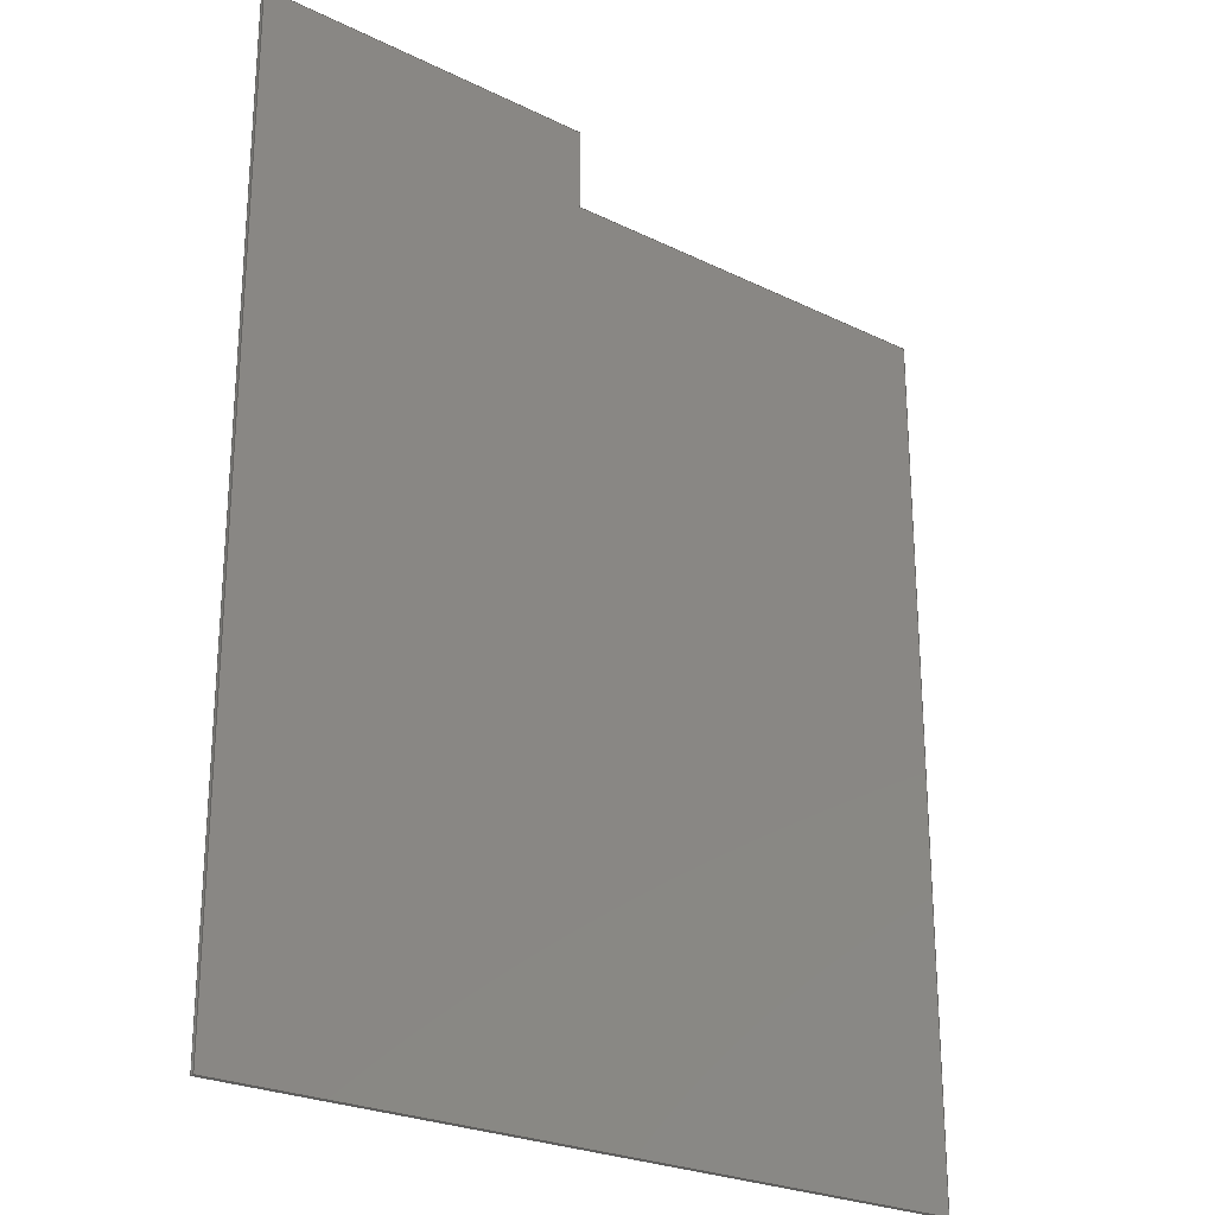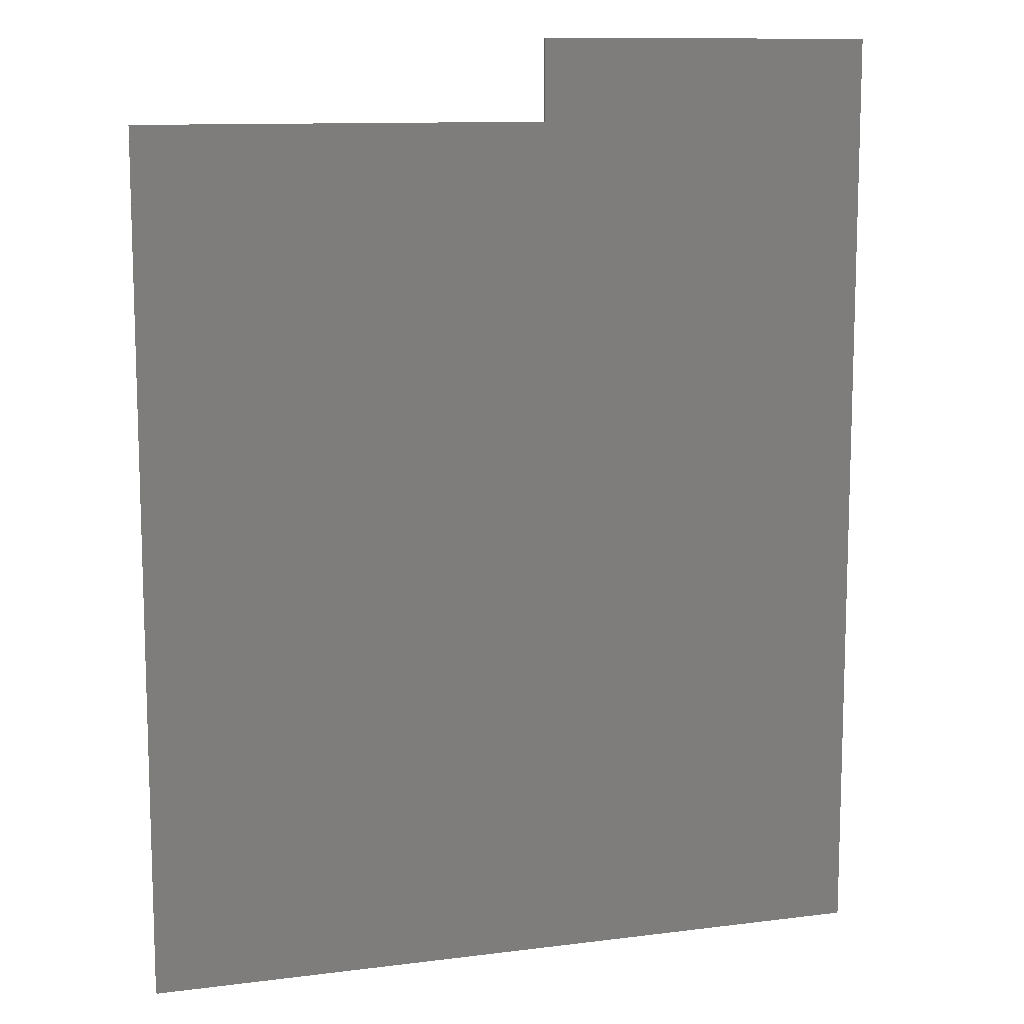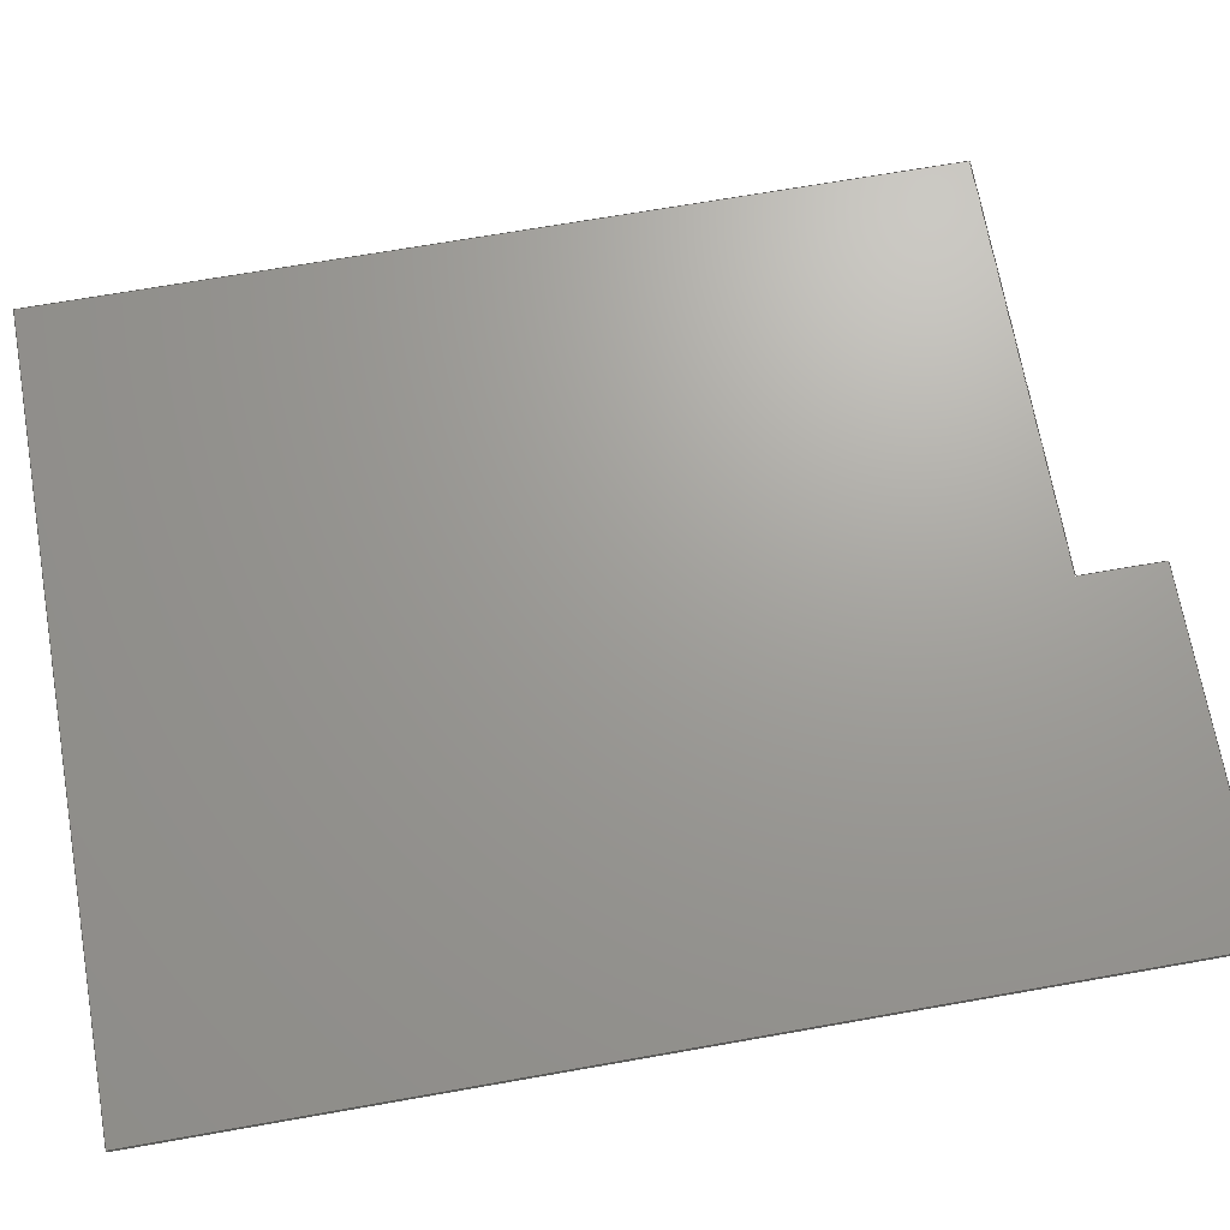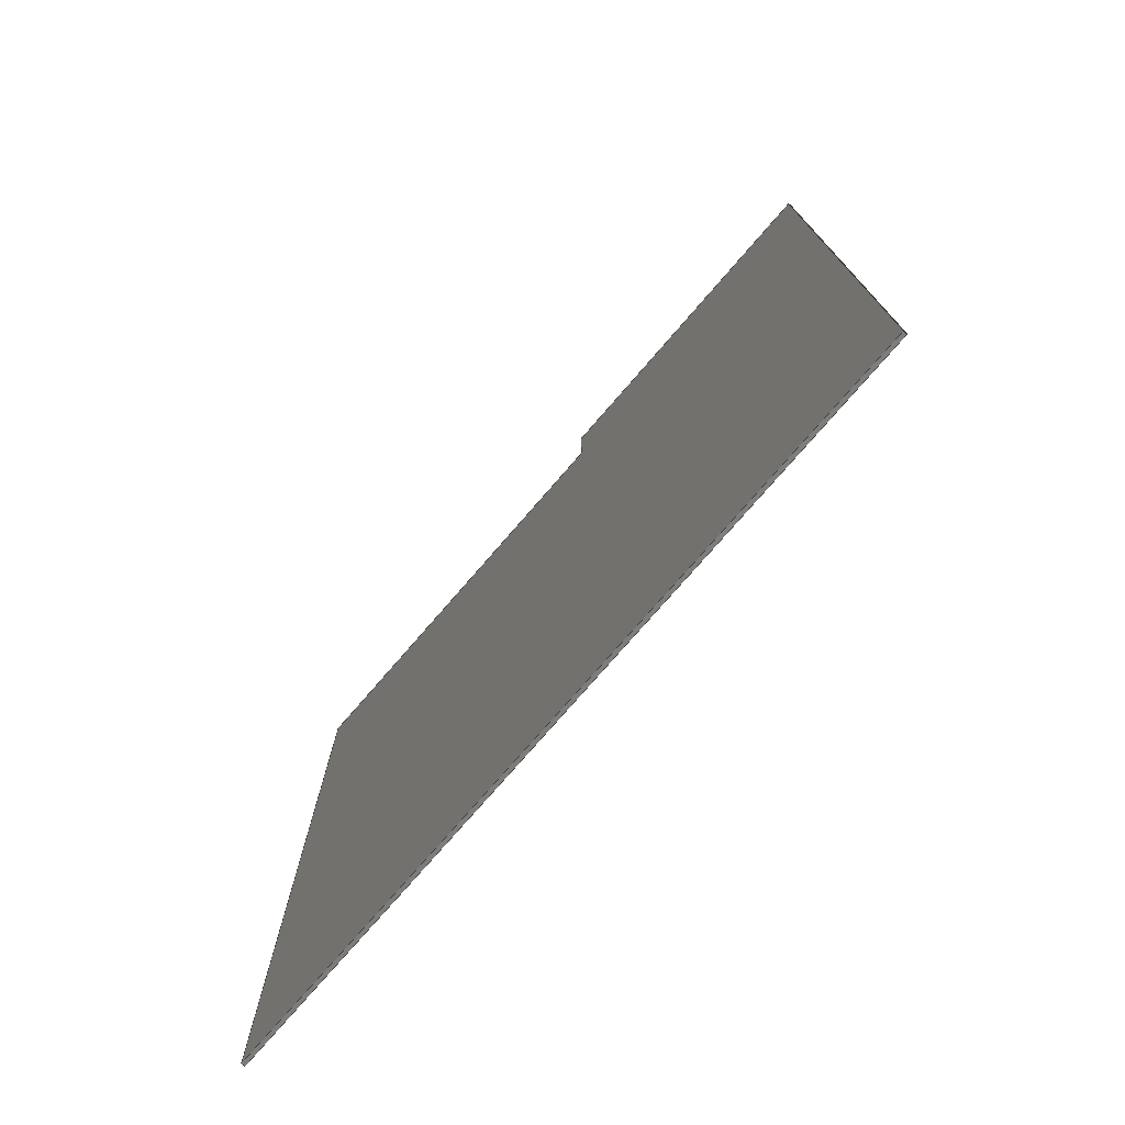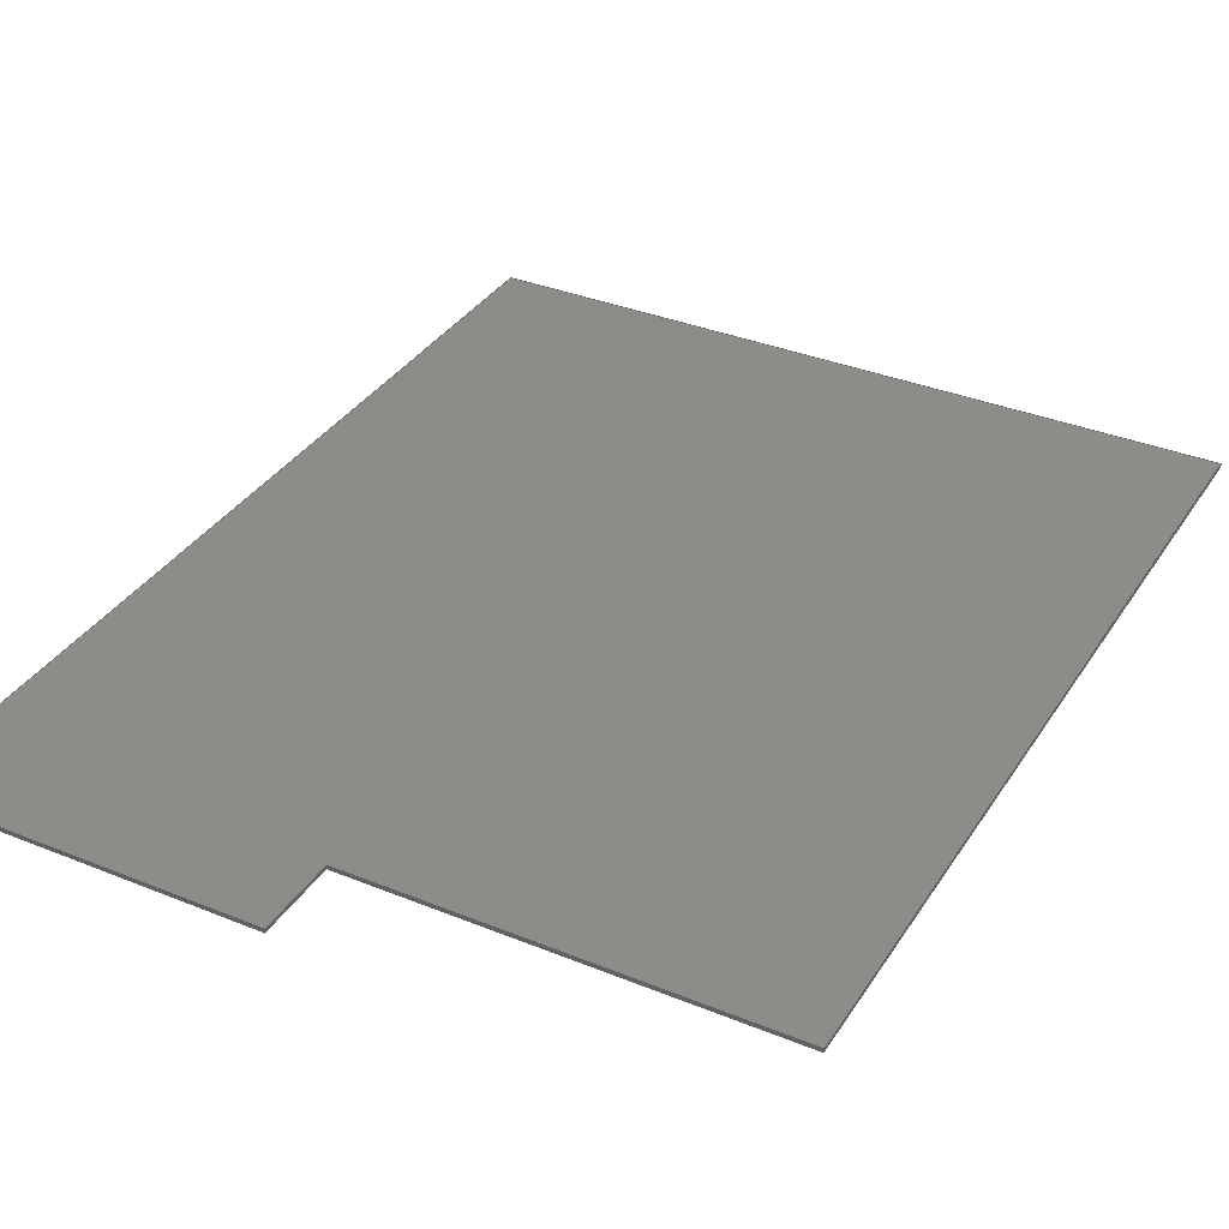
<metadata>
{"format":"step","ext":"step","renderer":"f3d","projection":"perspective","resolution":1024,"background":"white","views":[{"elev":-24.8,"azim":-38.6,"up":"+Z"},{"elev":11.1,"azim":162.6,"up":"+Z"},{"elev":68.9,"azim":-100.0,"up":"+Y"},{"elev":-76.4,"azim":-130.9,"up":"+Z"},{"elev":35.2,"azim":28.4,"up":"+Y"}]}
</metadata>
<code>
ISO-10303-21;
DATA;
#1=MECHANICAL_DESIGN_GEOMETRIC_PRESENTATION_REPRESENTATION('',(#4),#240);
#2=SHAPE_REPRESENTATION_RELATIONSHIP('SRR','None',#247,#3);
#3=ADVANCED_BREP_SHAPE_REPRESENTATION('',(#5),#239);
#4=STYLED_ITEM('',(#256),#5);
#5=MANIFOLD_SOLID_BREP('\X2\30DC30C730A3\X0\1',#140);
#6=FACE_OUTER_BOUND('',#14,.T.);
#7=FACE_OUTER_BOUND('',#15,.T.);
#8=FACE_OUTER_BOUND('',#16,.T.);
#9=FACE_OUTER_BOUND('',#17,.T.);
#10=FACE_OUTER_BOUND('',#18,.T.);
#11=FACE_OUTER_BOUND('',#19,.T.);
#12=FACE_OUTER_BOUND('',#20,.T.);
#13=FACE_OUTER_BOUND('',#21,.T.);
#14=EDGE_LOOP('',(#88,#89,#90,#91));
#15=EDGE_LOOP('',(#92,#93,#94,#95));
#16=EDGE_LOOP('',(#96,#97,#98,#99));
#17=EDGE_LOOP('',(#100,#101,#102,#103));
#18=EDGE_LOOP('',(#104,#105,#106,#107));
#19=EDGE_LOOP('',(#108,#109,#110,#111));
#20=EDGE_LOOP('',(#112,#113,#114,#115,#116,#117));
#21=EDGE_LOOP('',(#118,#119,#120,#121,#122,#123));
#22=LINE('',#202,#40);
#23=LINE('',#204,#41);
#24=LINE('',#206,#42);
#25=LINE('',#207,#43);
#26=LINE('',#210,#44);
#27=LINE('',#212,#45);
#28=LINE('',#213,#46);
#29=LINE('',#216,#47);
#30=LINE('',#218,#48);
#31=LINE('',#219,#49);
#32=LINE('',#222,#50);
#33=LINE('',#224,#51);
#34=LINE('',#225,#52);
#35=LINE('',#228,#53);
#36=LINE('',#230,#54);
#37=LINE('',#231,#55);
#38=LINE('',#233,#56);
#39=LINE('',#234,#57);
#40=VECTOR('',#166,10);
#41=VECTOR('',#167,10);
#42=VECTOR('',#168,10);
#43=VECTOR('',#169,10);
#44=VECTOR('',#172,10);
#45=VECTOR('',#173,10);
#46=VECTOR('',#174,10);
#47=VECTOR('',#177,10);
#48=VECTOR('',#178,10);
#49=VECTOR('',#179,10);
#50=VECTOR('',#182,10);
#51=VECTOR('',#183,10);
#52=VECTOR('',#184,10);
#53=VECTOR('',#187,10);
#54=VECTOR('',#188,10);
#55=VECTOR('',#189,10);
#56=VECTOR('',#192,10);
#57=VECTOR('',#193,10);
#58=VERTEX_POINT('',#200);
#59=VERTEX_POINT('',#201);
#60=VERTEX_POINT('',#203);
#61=VERTEX_POINT('',#205);
#62=VERTEX_POINT('',#209);
#63=VERTEX_POINT('',#211);
#64=VERTEX_POINT('',#215);
#65=VERTEX_POINT('',#217);
#66=VERTEX_POINT('',#221);
#67=VERTEX_POINT('',#223);
#68=VERTEX_POINT('',#227);
#69=VERTEX_POINT('',#229);
#70=EDGE_CURVE('',#58,#59,#22,.T.);
#71=EDGE_CURVE('',#60,#59,#23,.T.);
#72=EDGE_CURVE('',#60,#61,#24,.T.);
#73=EDGE_CURVE('',#61,#58,#25,.T.);
#74=EDGE_CURVE('',#59,#62,#26,.F.);
#75=EDGE_CURVE('',#62,#63,#27,.T.);
#76=EDGE_CURVE('',#60,#63,#28,.F.);
#77=EDGE_CURVE('',#64,#58,#29,.F.);
#78=EDGE_CURVE('',#65,#61,#30,.F.);
#79=EDGE_CURVE('',#64,#65,#31,.F.);
#80=EDGE_CURVE('',#66,#64,#32,.F.);
#81=EDGE_CURVE('',#67,#65,#33,.F.);
#82=EDGE_CURVE('',#66,#67,#34,.F.);
#83=EDGE_CURVE('',#68,#66,#35,.F.);
#84=EDGE_CURVE('',#69,#67,#36,.F.);
#85=EDGE_CURVE('',#68,#69,#37,.F.);
#86=EDGE_CURVE('',#62,#68,#38,.F.);
#87=EDGE_CURVE('',#63,#69,#39,.F.);
#88=ORIENTED_EDGE('',*,*,#70,.T.);
#89=ORIENTED_EDGE('',*,*,#71,.F.);
#90=ORIENTED_EDGE('',*,*,#72,.T.);
#91=ORIENTED_EDGE('',*,*,#73,.T.);
#92=ORIENTED_EDGE('',*,*,#71,.T.);
#93=ORIENTED_EDGE('',*,*,#74,.T.);
#94=ORIENTED_EDGE('',*,*,#75,.T.);
#95=ORIENTED_EDGE('',*,*,#76,.F.);
#96=ORIENTED_EDGE('',*,*,#77,.T.);
#97=ORIENTED_EDGE('',*,*,#73,.F.);
#98=ORIENTED_EDGE('',*,*,#78,.F.);
#99=ORIENTED_EDGE('',*,*,#79,.F.);
#100=ORIENTED_EDGE('',*,*,#80,.T.);
#101=ORIENTED_EDGE('',*,*,#79,.T.);
#102=ORIENTED_EDGE('',*,*,#81,.F.);
#103=ORIENTED_EDGE('',*,*,#82,.F.);
#104=ORIENTED_EDGE('',*,*,#83,.T.);
#105=ORIENTED_EDGE('',*,*,#82,.T.);
#106=ORIENTED_EDGE('',*,*,#84,.F.);
#107=ORIENTED_EDGE('',*,*,#85,.F.);
#108=ORIENTED_EDGE('',*,*,#86,.T.);
#109=ORIENTED_EDGE('',*,*,#85,.T.);
#110=ORIENTED_EDGE('',*,*,#87,.F.);
#111=ORIENTED_EDGE('',*,*,#75,.F.);
#112=ORIENTED_EDGE('',*,*,#87,.T.);
#113=ORIENTED_EDGE('',*,*,#84,.T.);
#114=ORIENTED_EDGE('',*,*,#81,.T.);
#115=ORIENTED_EDGE('',*,*,#78,.T.);
#116=ORIENTED_EDGE('',*,*,#72,.F.);
#117=ORIENTED_EDGE('',*,*,#76,.T.);
#118=ORIENTED_EDGE('',*,*,#86,.F.);
#119=ORIENTED_EDGE('',*,*,#74,.F.);
#120=ORIENTED_EDGE('',*,*,#70,.F.);
#121=ORIENTED_EDGE('',*,*,#77,.F.);
#122=ORIENTED_EDGE('',*,*,#80,.F.);
#123=ORIENTED_EDGE('',*,*,#83,.F.);
#124=PLANE('',#154);
#125=PLANE('',#155);
#126=PLANE('',#156);
#127=PLANE('',#157);
#128=PLANE('',#158);
#129=PLANE('',#159);
#130=PLANE('',#160);
#131=PLANE('',#161);
#132=ADVANCED_FACE('',(#6),#124,.T.);
#133=ADVANCED_FACE('',(#7),#125,.T.);
#134=ADVANCED_FACE('',(#8),#126,.T.);
#135=ADVANCED_FACE('',(#9),#127,.T.);
#136=ADVANCED_FACE('',(#10),#128,.T.);
#137=ADVANCED_FACE('',(#11),#129,.T.);
#138=ADVANCED_FACE('',(#12),#130,.T.);
#139=ADVANCED_FACE('',(#13),#131,.F.);
#140=CLOSED_SHELL('',(#132,#133,#134,#135,#136,#137,#138,#139));
#141=DERIVED_UNIT_ELEMENT(#143,1);
#142=DERIVED_UNIT_ELEMENT(#242,3);
#143=(
MASS_UNIT()
NAMED_UNIT(*)
SI_UNIT(.KILO.,.GRAM.)
);
#144=DERIVED_UNIT((#141,#142));
#145=MEASURE_REPRESENTATION_ITEM('density measure',
POSITIVE_RATIO_MEASURE(7850),#144);
#146=PROPERTY_DEFINITION_REPRESENTATION(#151,#148);
#147=PROPERTY_DEFINITION_REPRESENTATION(#152,#149);
#148=REPRESENTATION('material name',(#150),#239);
#149=REPRESENTATION('density',(#145),#239);
#150=DESCRIPTIVE_REPRESENTATION_ITEM('\X2\92FC\X0\','\X2\92FC\X0\');
#151=PROPERTY_DEFINITION('material property','material name',#249);
#152=PROPERTY_DEFINITION('material property','density of part',#249);
#153=AXIS2_PLACEMENT_3D('placement',#198,#162,#163);
#154=AXIS2_PLACEMENT_3D('',#199,#164,#165);
#155=AXIS2_PLACEMENT_3D('',#208,#170,#171);
#156=AXIS2_PLACEMENT_3D('',#214,#175,#176);
#157=AXIS2_PLACEMENT_3D('',#220,#180,#181);
#158=AXIS2_PLACEMENT_3D('',#226,#185,#186);
#159=AXIS2_PLACEMENT_3D('',#232,#190,#191);
#160=AXIS2_PLACEMENT_3D('',#235,#194,#195);
#161=AXIS2_PLACEMENT_3D('',#236,#196,#197);
#162=DIRECTION('axis',(0,0,1));
#163=DIRECTION('refdir',(1,0,0));
#164=DIRECTION('center_axis',(0,0,1));
#165=DIRECTION('ref_axis',(1,0,0));
#166=DIRECTION('',(-1,0,0));
#167=DIRECTION('',(0,1,0));
#168=DIRECTION('',(1,0,0));
#169=DIRECTION('',(0,1,0));
#170=DIRECTION('center_axis',(1,0,0));
#171=DIRECTION('ref_axis',(0,0,1));
#172=DIRECTION('',(0,0,-1));
#173=DIRECTION('',(0,-1,0));
#174=DIRECTION('',(0,0,-1));
#175=DIRECTION('center_axis',(1,0,0));
#176=DIRECTION('ref_axis',(0,0,1));
#177=DIRECTION('',(0,0,-1));
#178=DIRECTION('',(0,0,-1));
#179=DIRECTION('',(0,1,0));
#180=DIRECTION('center_axis',(-1.974e-16,0,-1));
#181=DIRECTION('ref_axis',(1,0,-1.974e-16));
#182=DIRECTION('',(-1,0,1.974e-16));
#183=DIRECTION('',(-1,0,1.974e-16));
#184=DIRECTION('',(0,1,0));
#185=DIRECTION('center_axis',(-1,0,-2.061e-17));
#186=DIRECTION('ref_axis',(2.061e-17,0,-1));
#187=DIRECTION('',(-2.061e-17,0,1));
#188=DIRECTION('',(-2.061e-17,0,1));
#189=DIRECTION('',(0,1,0));
#190=DIRECTION('center_axis',(0,0,1));
#191=DIRECTION('ref_axis',(-1,0,0));
#192=DIRECTION('',(1,0,0));
#193=DIRECTION('',(1,0,0));
#194=DIRECTION('center_axis',(0,-1,0));
#195=DIRECTION('ref_axis',(0,0,-1));
#196=DIRECTION('center_axis',(0,-1,0));
#197=DIRECTION('ref_axis',(1,0,0));
#198=CARTESIAN_POINT('',(0,0,0));
#199=CARTESIAN_POINT('Origin',(23.25,-1.25,-2.85));
#200=CARTESIAN_POINT('',(23.1,-1.25,-2.85));
#201=CARTESIAN_POINT('',(11,-1.25,-2.85));
#202=CARTESIAN_POINT('',(17.62,-1.25,-2.85));
#203=CARTESIAN_POINT('',(11,-1.35,-2.85));
#204=CARTESIAN_POINT('',(11,-1.25,-2.85));
#205=CARTESIAN_POINT('',(23.1,-1.35,-2.85));
#206=CARTESIAN_POINT('',(17.62,-1.35,-2.85));
#207=CARTESIAN_POINT('',(23.1,-1.25,-2.85));
#208=CARTESIAN_POINT('Origin',(11,-1.25,-16.2));
#209=CARTESIAN_POINT('',(11,-1.25,-0.45));
#210=CARTESIAN_POINT('',(11,-1.25,-15.3));
#211=CARTESIAN_POINT('',(11,-1.35,-0.45));
#212=CARTESIAN_POINT('',(11,-1.25,-0.45));
#213=CARTESIAN_POINT('',(11,-1.35,-15.3));
#214=CARTESIAN_POINT('Origin',(23.1,-1.25,-28.5));
#215=CARTESIAN_POINT('',(23.1,-1.25,-28.35));
#216=CARTESIAN_POINT('',(23.1,-1.25,-21.45));
#217=CARTESIAN_POINT('',(23.1,-1.35,-28.35));
#218=CARTESIAN_POINT('',(23.1,-1.35,-21.45));
#219=CARTESIAN_POINT('',(23.1,-1.25,-28.35));
#220=CARTESIAN_POINT('Origin',(0.75,-1.25,-28.35));
#221=CARTESIAN_POINT('',(0.9,-1.25,-28.35));
#222=CARTESIAN_POINT('',(6.375,-1.25,-28.35));
#223=CARTESIAN_POINT('',(0.9,-1.35,-28.35));
#224=CARTESIAN_POINT('',(6.375,-1.35,-28.35));
#225=CARTESIAN_POINT('',(0.9,-1.25,-28.35));
#226=CARTESIAN_POINT('Origin',(0.9,-1.25,-0.3));
#227=CARTESIAN_POINT('',(0.9,-1.25,-0.45));
#228=CARTESIAN_POINT('',(0.9,-1.25,-7.35));
#229=CARTESIAN_POINT('',(0.9,-1.35,-0.45));
#230=CARTESIAN_POINT('',(0.9,-1.35,-7.35));
#231=CARTESIAN_POINT('',(0.9,-1.25,-0.45));
#232=CARTESIAN_POINT('Origin',(11.15,-1.25,-0.45));
#233=CARTESIAN_POINT('',(11.57,-1.25,-0.45));
#234=CARTESIAN_POINT('',(11.57,-1.35,-0.45));
#235=CARTESIAN_POINT('Origin',(12,-1.35,-14.4));
#236=CARTESIAN_POINT('Origin',(12,-1.25,-14.4));
#237=UNCERTAINTY_MEASURE_WITH_UNIT(LENGTH_MEASURE(0.01),#241,
'DISTANCE_ACCURACY_VALUE',
'Maximum model space distance between geometric entities at asserted c
onnectivities');
#238=UNCERTAINTY_MEASURE_WITH_UNIT(LENGTH_MEASURE(0.01),#241,
'DISTANCE_ACCURACY_VALUE',
'Maximum model space distance between geometric entities at asserted c
onnectivities');
#239=(
GEOMETRIC_REPRESENTATION_CONTEXT(3)
GLOBAL_UNCERTAINTY_ASSIGNED_CONTEXT((#237))
GLOBAL_UNIT_ASSIGNED_CONTEXT((#241,#243,#244))
REPRESENTATION_CONTEXT('','3D')
);
#240=(
GEOMETRIC_REPRESENTATION_CONTEXT(3)
GLOBAL_UNCERTAINTY_ASSIGNED_CONTEXT((#238))
GLOBAL_UNIT_ASSIGNED_CONTEXT((#241,#243,#244))
REPRESENTATION_CONTEXT('','3D')
);
#241=(
LENGTH_UNIT()
NAMED_UNIT(*)
SI_UNIT(.MILLI.,.METRE.)
);
#242=(
LENGTH_UNIT()
NAMED_UNIT(*)
SI_UNIT($,.METRE.)
);
#243=(
NAMED_UNIT(*)
PLANE_ANGLE_UNIT()
SI_UNIT($,.RADIAN.)
);
#244=(
NAMED_UNIT(*)
SI_UNIT($,.STERADIAN.)
SOLID_ANGLE_UNIT()
);
#245=SHAPE_DEFINITION_REPRESENTATION(#246,#247);
#246=PRODUCT_DEFINITION_SHAPE('',$,#249);
#247=SHAPE_REPRESENTATION('',(#153),#239);
#248=PRODUCT_DEFINITION_CONTEXT('part definition',#253,'design');
#249=PRODUCT_DEFINITION('rev. 4.3_\X2\30B930C630F330EC30B9677F\X0\',
'rev. 4.3_\X2\30B930C630F330EC30B9677F\X0\ v2',#250,#248);
#250=PRODUCT_DEFINITION_FORMATION('',$,#255);
#251=PRODUCT_RELATED_PRODUCT_CATEGORY('rev. 4.3_\X2\30B930C630F330EC30B9677F\X0\ 
v2','rev. 4.3_\X2\30B930C630F330EC30B9677F\X0\ v2',(#255));
#252=APPLICATION_PROTOCOL_DEFINITION('international standard',
'automotive_design',2009,#253);
#253=APPLICATION_CONTEXT(
'Core Data for Automotive Mechanical Design Process');
#254=PRODUCT_CONTEXT('part definition',#253,'mechanical');
#255=PRODUCT('rev. 4.3_\X2\30B930C630F330EC30B9677F\X0\',
'rev. 4.3_\X2\30B930C630F330EC30B9677F\X0\ v2',$,(#254));
#256=PRESENTATION_STYLE_ASSIGNMENT((#257));
#257=SURFACE_STYLE_USAGE(.BOTH.,#258);
#258=SURFACE_SIDE_STYLE('',(#259));
#259=SURFACE_STYLE_FILL_AREA(#260);
#260=FILL_AREA_STYLE('\X2\30B930C630F330EC30B992FC\X0\ - \X2\3064308451FA3057\X0\',
(#261));
#261=FILL_AREA_STYLE_COLOUR('\X2\30B930C630F330EC30B992FC\X0\ - \X2\3064308451FA3057\X0\',
#262);
#262=COLOUR_RGB('\X2\30B930C630F330EC30B992FC\X0\ - \X2\3064308451FA3057\X0\',
0.7961,0.7961,0.7961);
ENDSEC;
END-ISO-10303-21;

</code>
